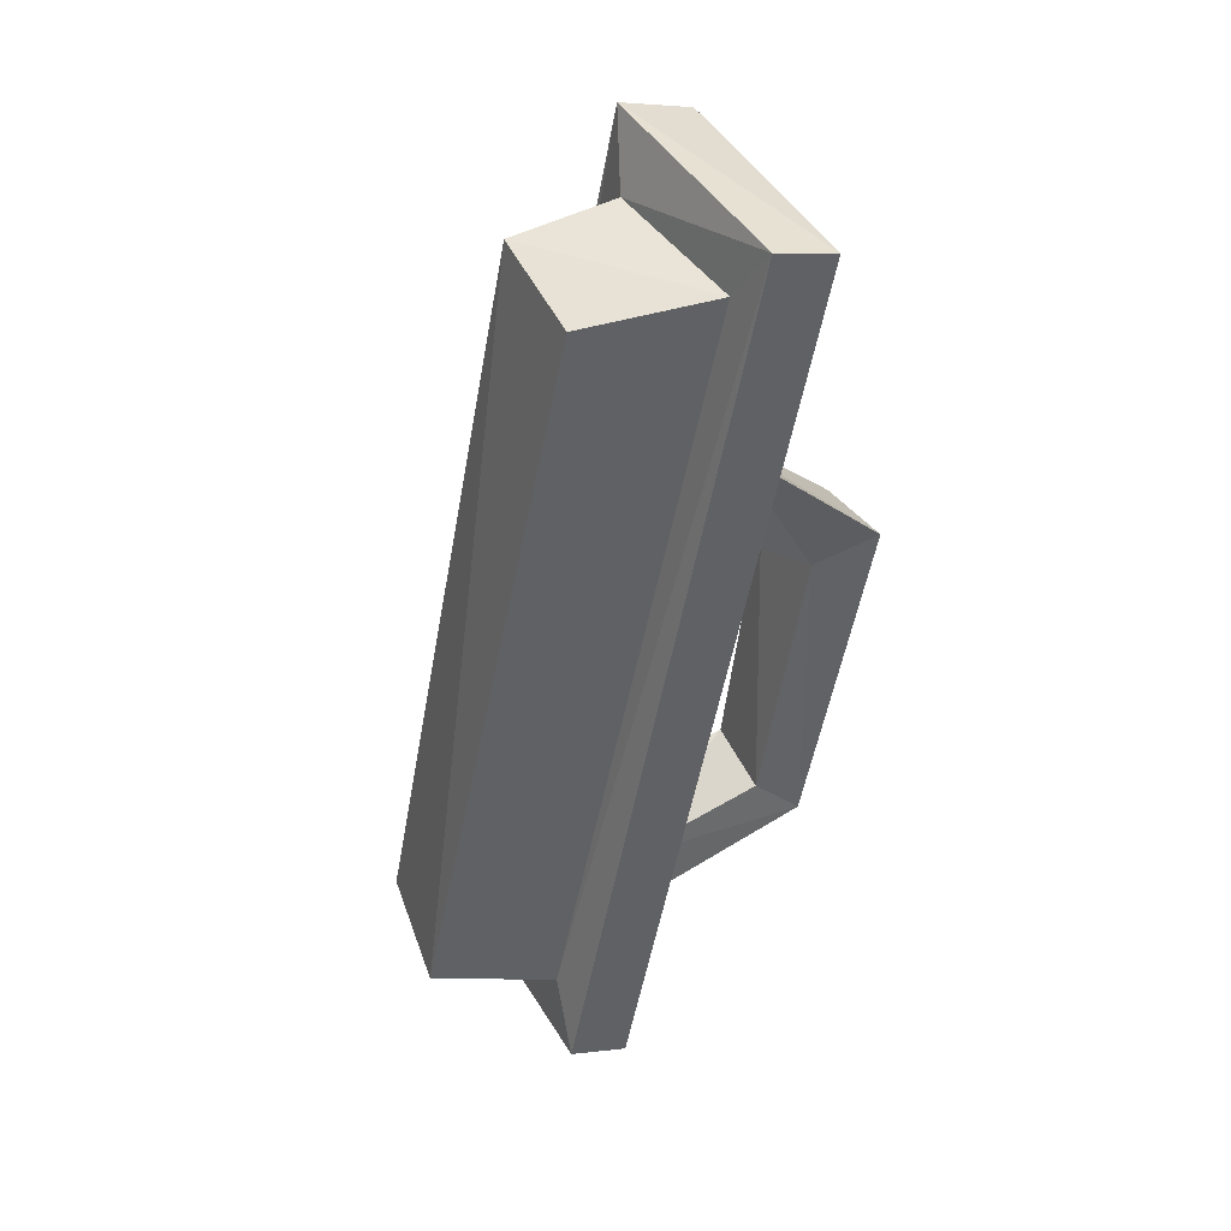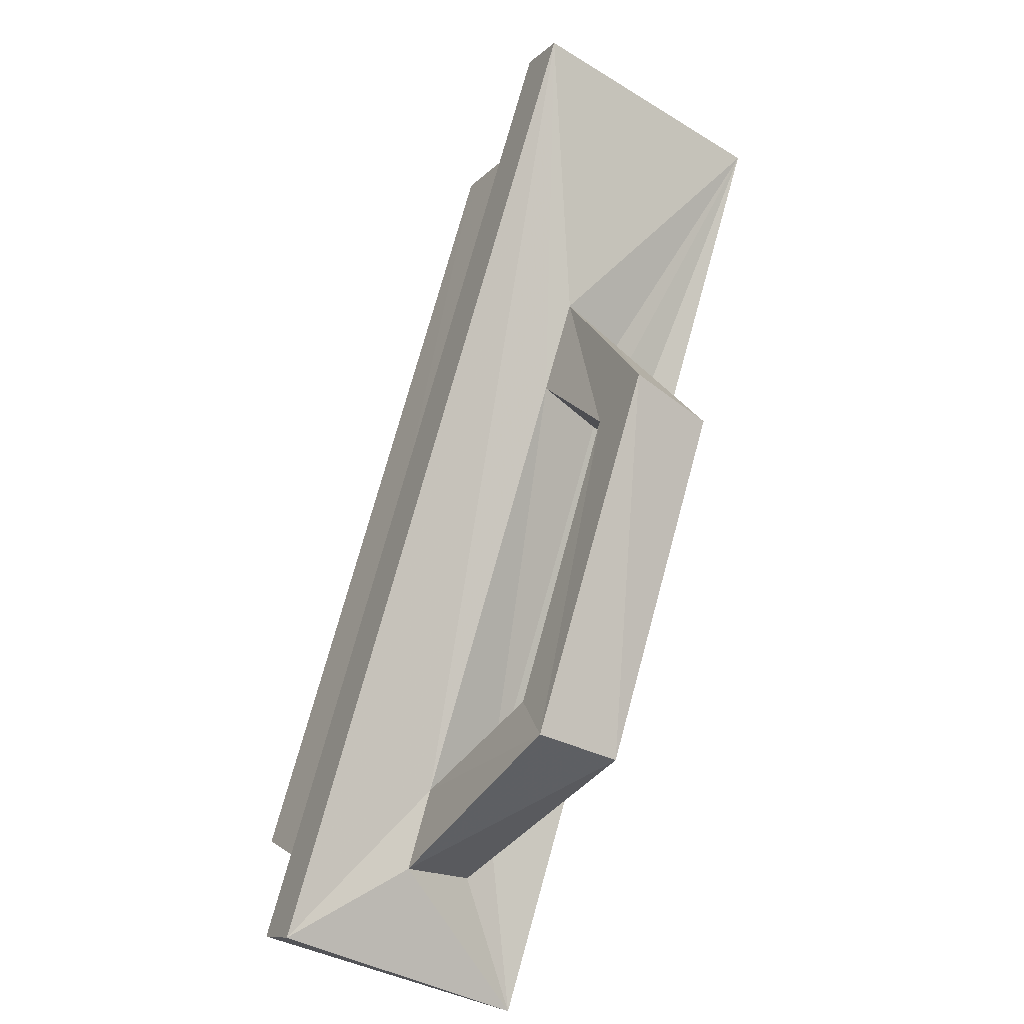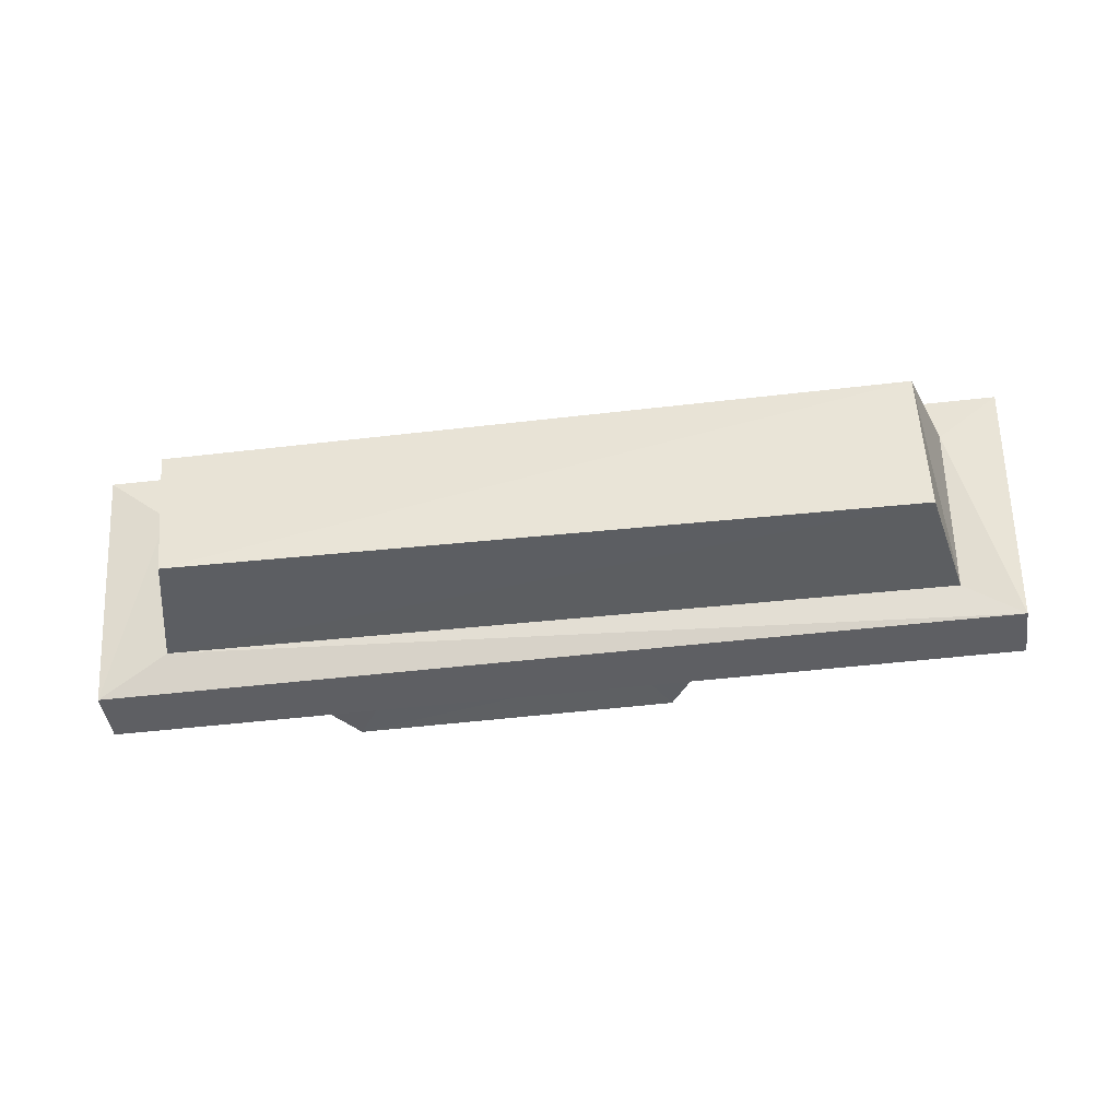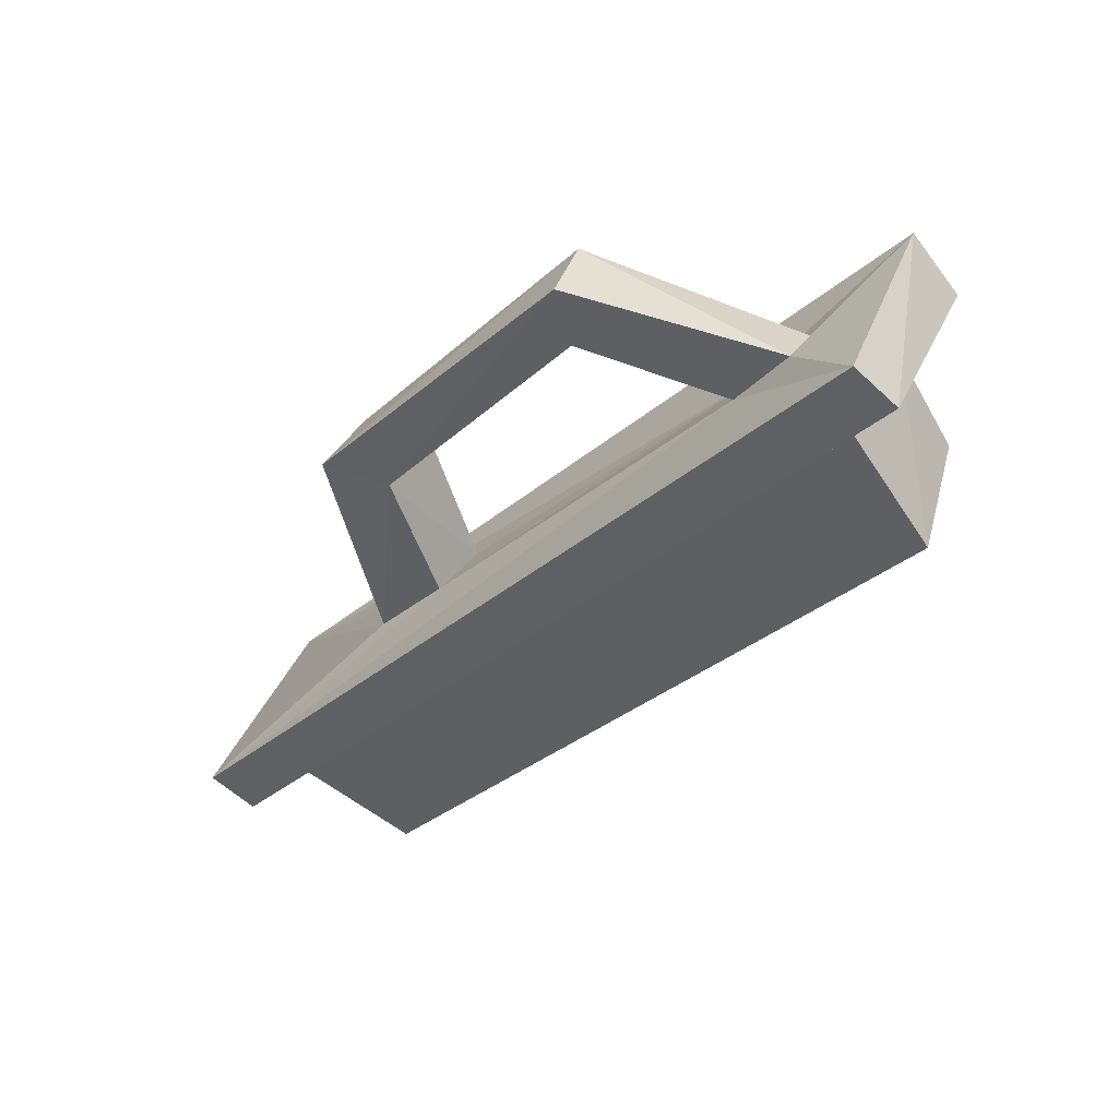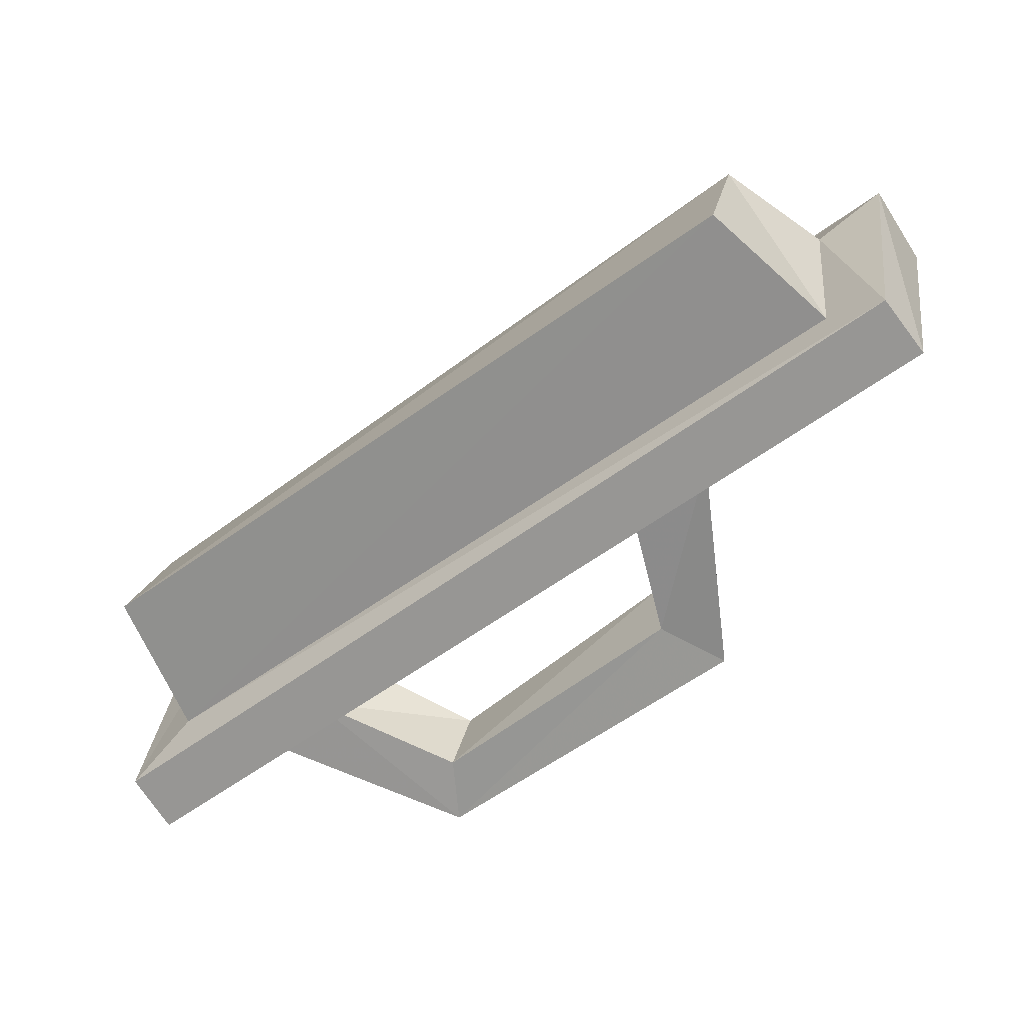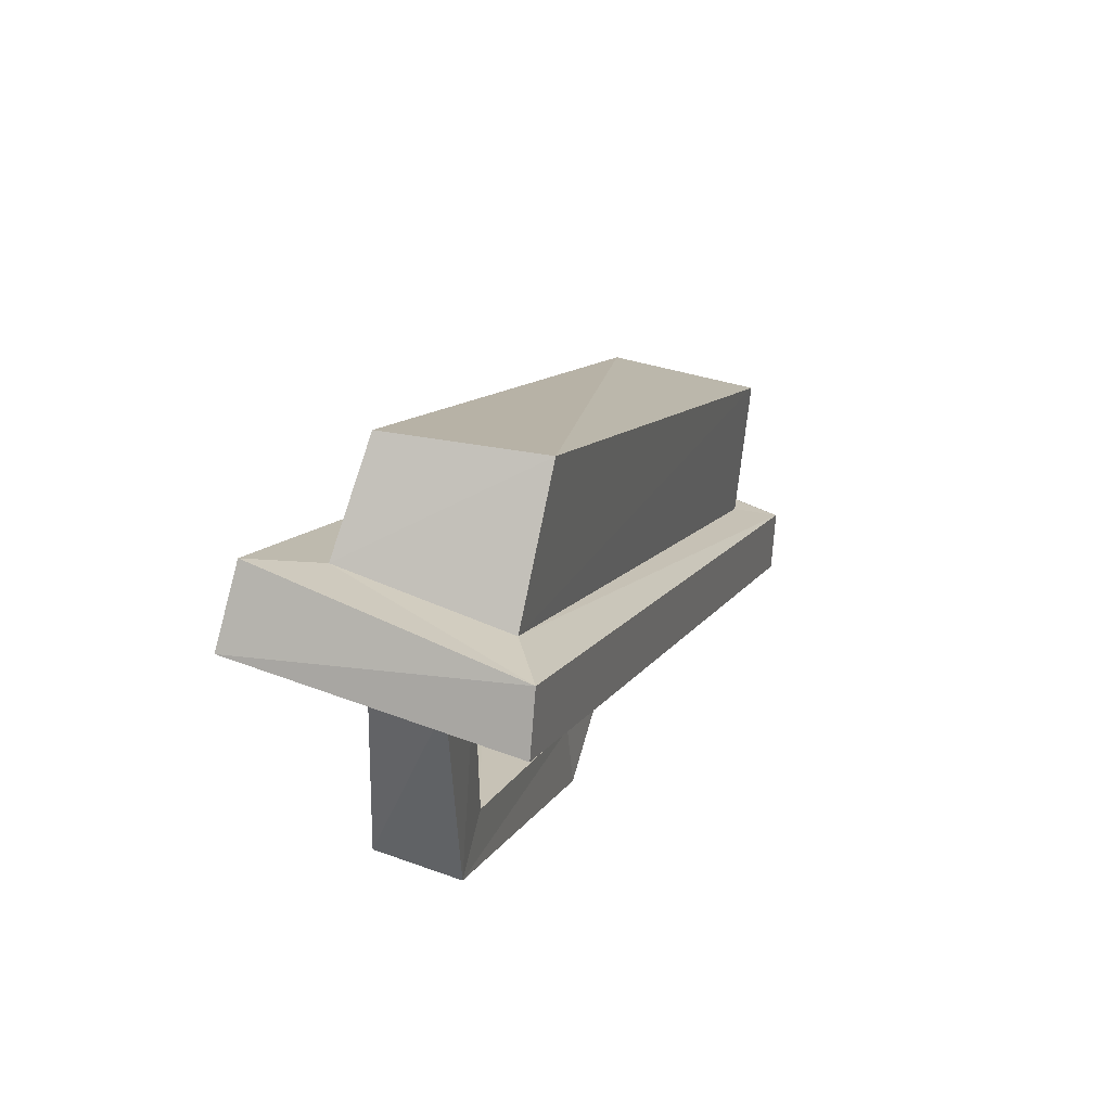
<metadata>
{"format":"obj","ext":"obj","renderer":"f3d","projection":"perspective","resolution":1024,"background":"white","views":[{"elev":-52.9,"azim":47.5,"up":"+Y"},{"elev":-72.0,"azim":71.7,"up":"+Z"},{"elev":-57.5,"azim":-25.6,"up":"+Y"},{"elev":-36.4,"azim":-164.9,"up":"+Y"},{"elev":4.6,"azim":23.7,"up":"+Z"},{"elev":-24.6,"azim":-70.9,"up":"+Z"}]}
</metadata>
<code>
v 0.03906 -0.125 0.02344
v 0.1953 -0.1719 0.1016
v -0.1406 -0.125 -0.08594
v -0.1484 -0.09375 -0.0625
v 0.02344 -0.09375 0.03906
v 0.04688 -0.1016 -0.03906
v 0.07812 -0.125 0.04688
v 0.1641 -0.05469 0.1484
v 0.1484 -0.07031 0.1797
v 0.1797 -0.1797 0.125
v -0.2031 -0.1719 -0.1484
v -0.1719 -0.125 -0.1094
v -0.07031 -0.09375 -0.1484
v -0.07031 -0.1016 -0.1172
v -0.07812 -0.0625 -0.1016
v -0.2344 -0.05469 -0.1016
v -0.1797 -0.09375 -0.08594
v -0.07812 -0.05469 -0.1328
v 0.07812 -0.09375 -0.05469
v 0.03125 -0.0625 -0.02344
v 0.0625 -0.09375 0.0625
v 0.0625 -0.05469 -0.03906
v 0.1016 -0.1875 0.1641
v -0.2188 -0.1875 -0.03125
v -0.1953 -0.1641 -0.09375
v 0.1484 -0.1641 0.1172
v 0.08594 -0.1172 0.1875
v -0.2344 -0.1172 -0.01562
v -0.2188 -0.09375 -0.0625
v -0.2188 -0.1797 -0.125
v 0.125 -0.09375 0.1562
v -0.25 -0.07031 -0.07031
f 1 2 3
f 1 3 4
f 1 4 5
f 1 7 2
f 2 7 8
f 2 8 9
f 2 9 10
f 2 11 3
f 3 11 12
f 12 11 16
f 12 16 17
f 13 18 19
f 4 17 16
f 4 16 8
f 4 8 5
f 5 8 21
f 21 8 7
f 22 19 18
f 11 30 16
f 16 30 32
f 1 5 6
f 1 6 7
f 2 10 11
f 3 12 13
f 3 13 14
f 3 14 15
f 3 15 4
f 12 17 18
f 12 18 13
f 13 19 6
f 13 6 14
f 14 6 20
f 14 20 15
f 21 7 19
f 21 19 22
f 10 30 11
f 6 19 7
f 6 5 20
f 23 24 25
f 23 25 26
f 23 26 27
f 24 28 29
f 24 29 25
f 26 31 27
f 23 27 24
f 24 27 28
f 25 29 30
f 25 30 10
f 25 10 26
f 26 10 31
f 32 30 29
f 32 29 9
f 9 29 31
f 9 31 10

</code>
